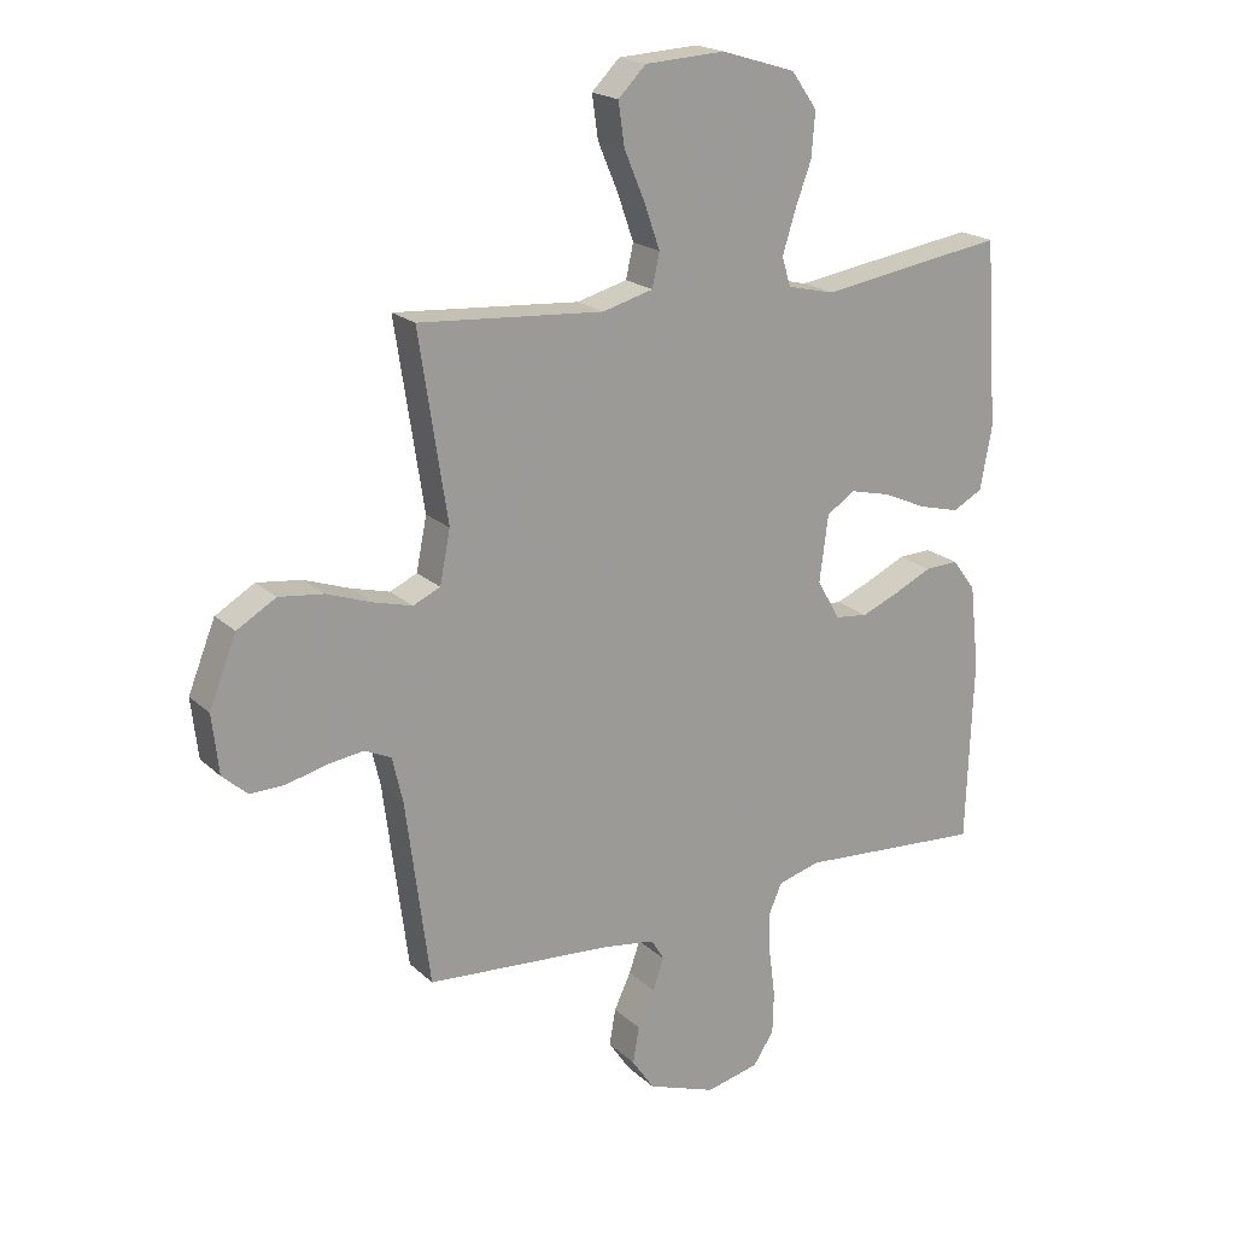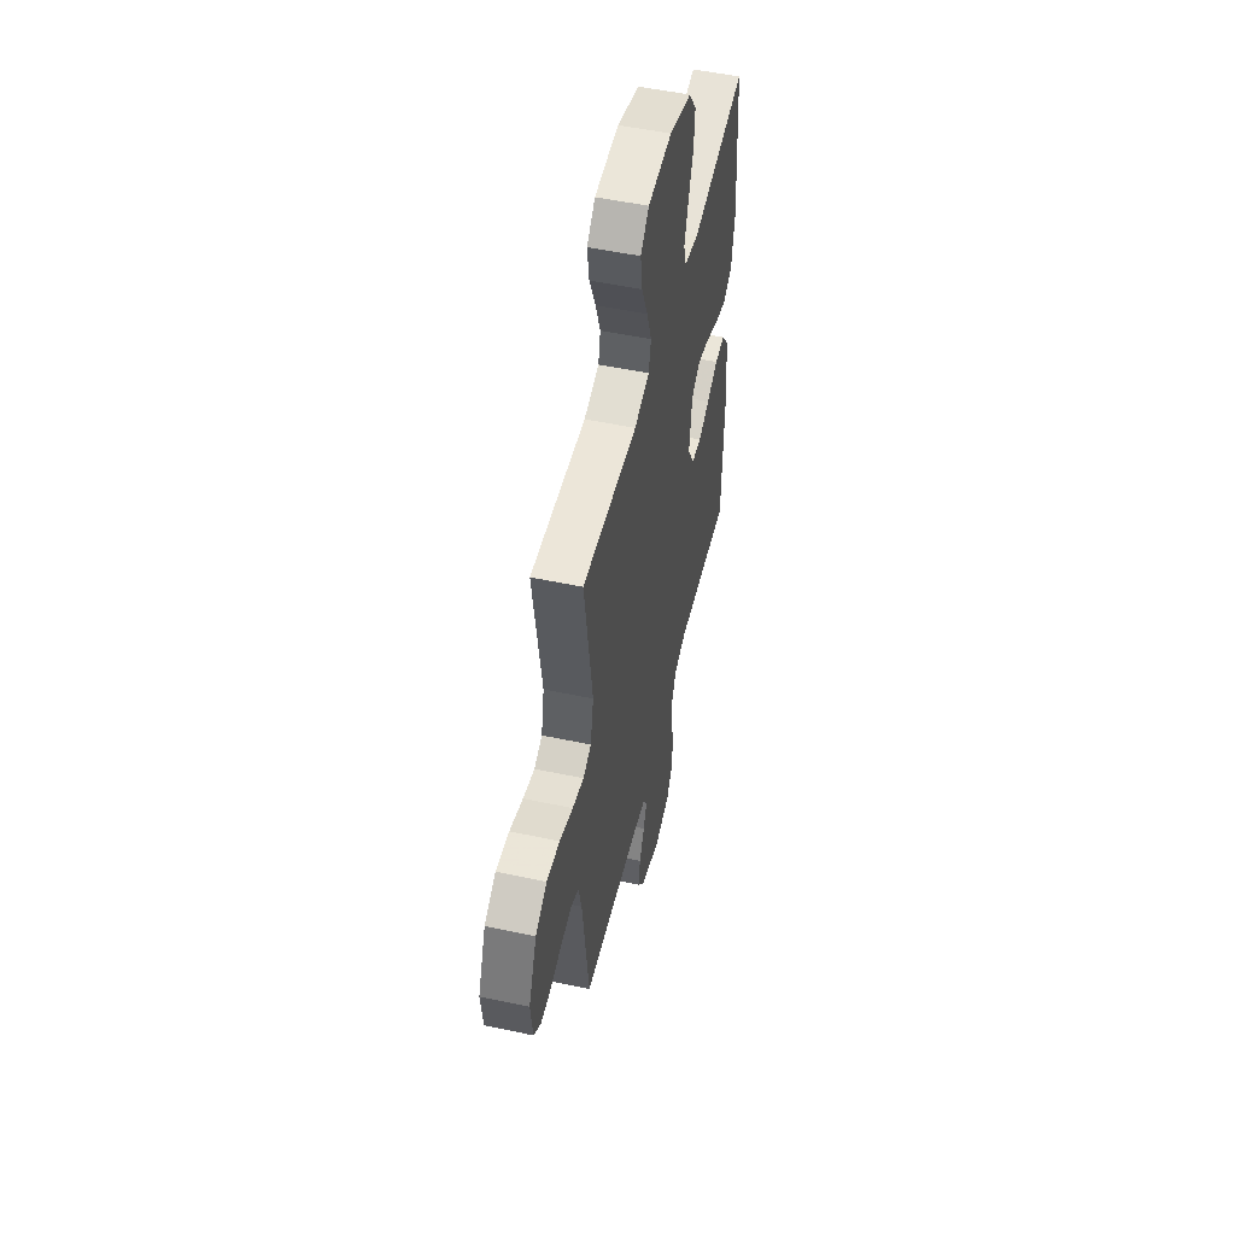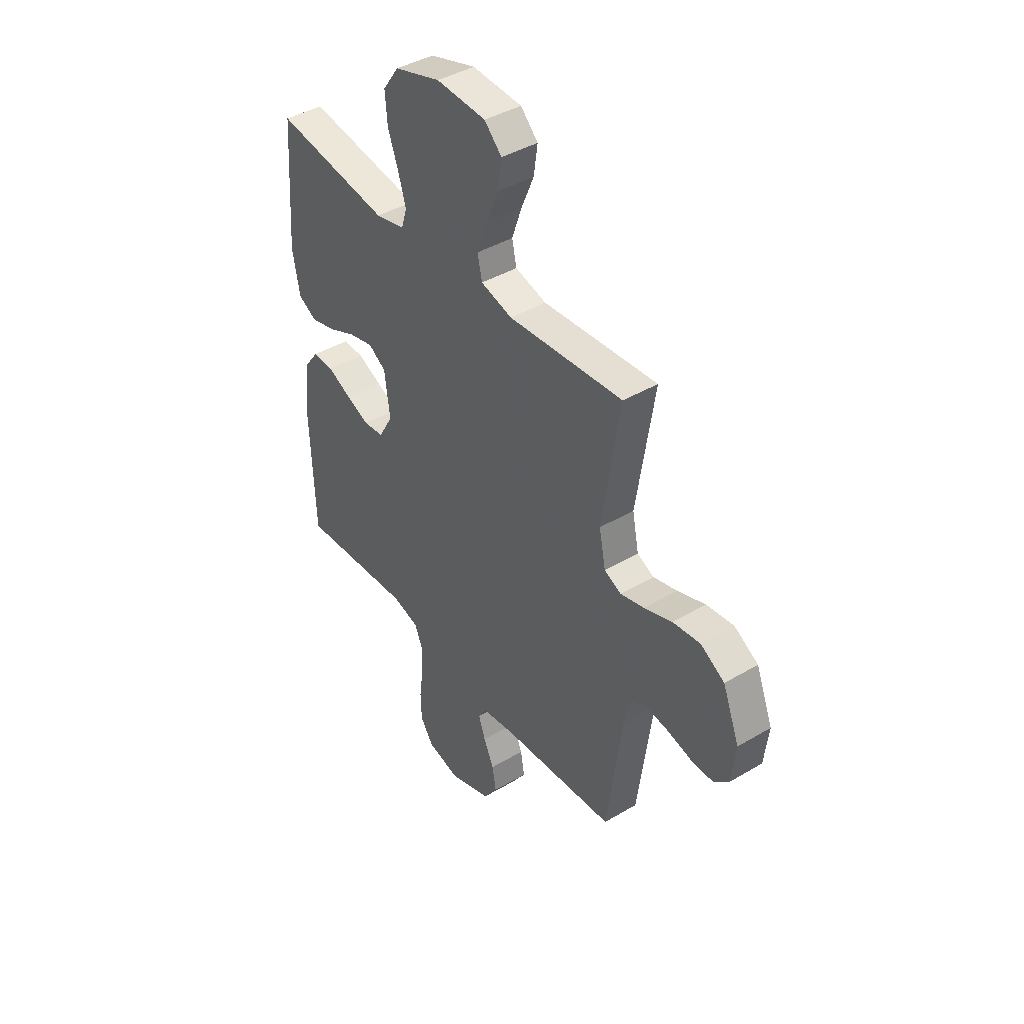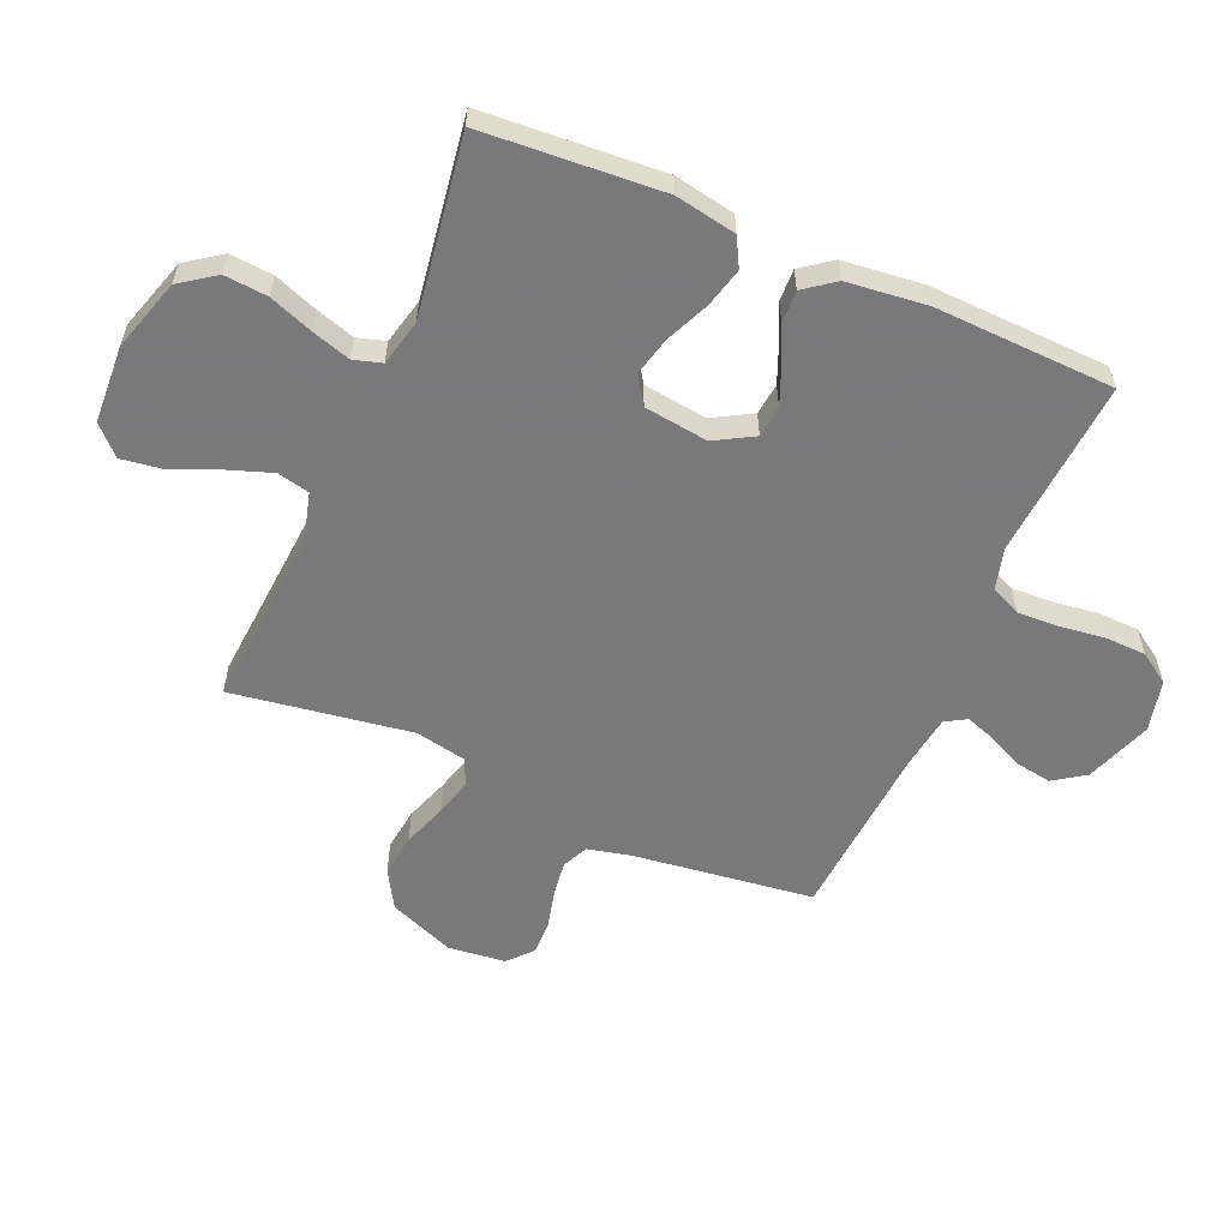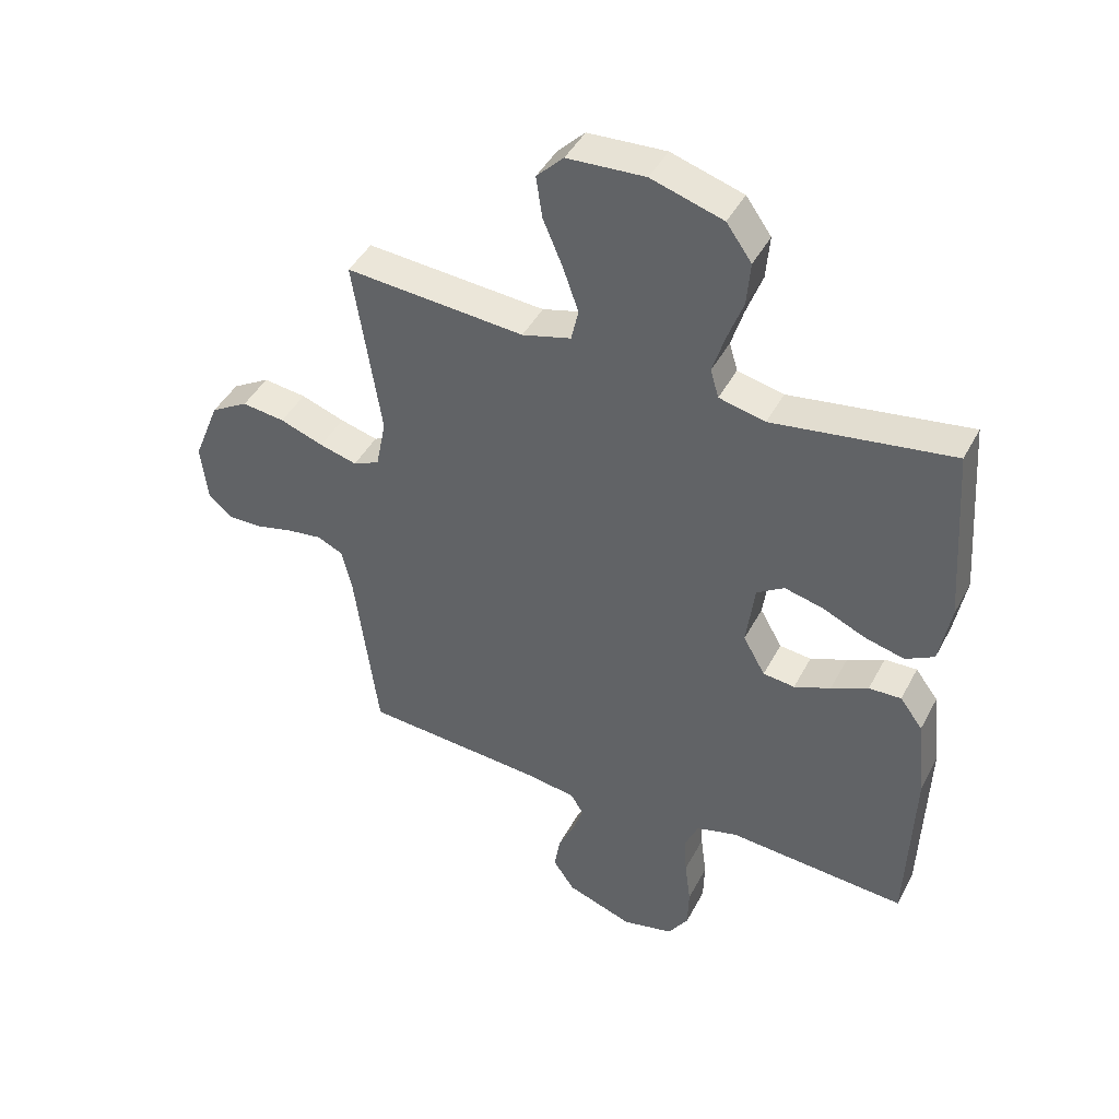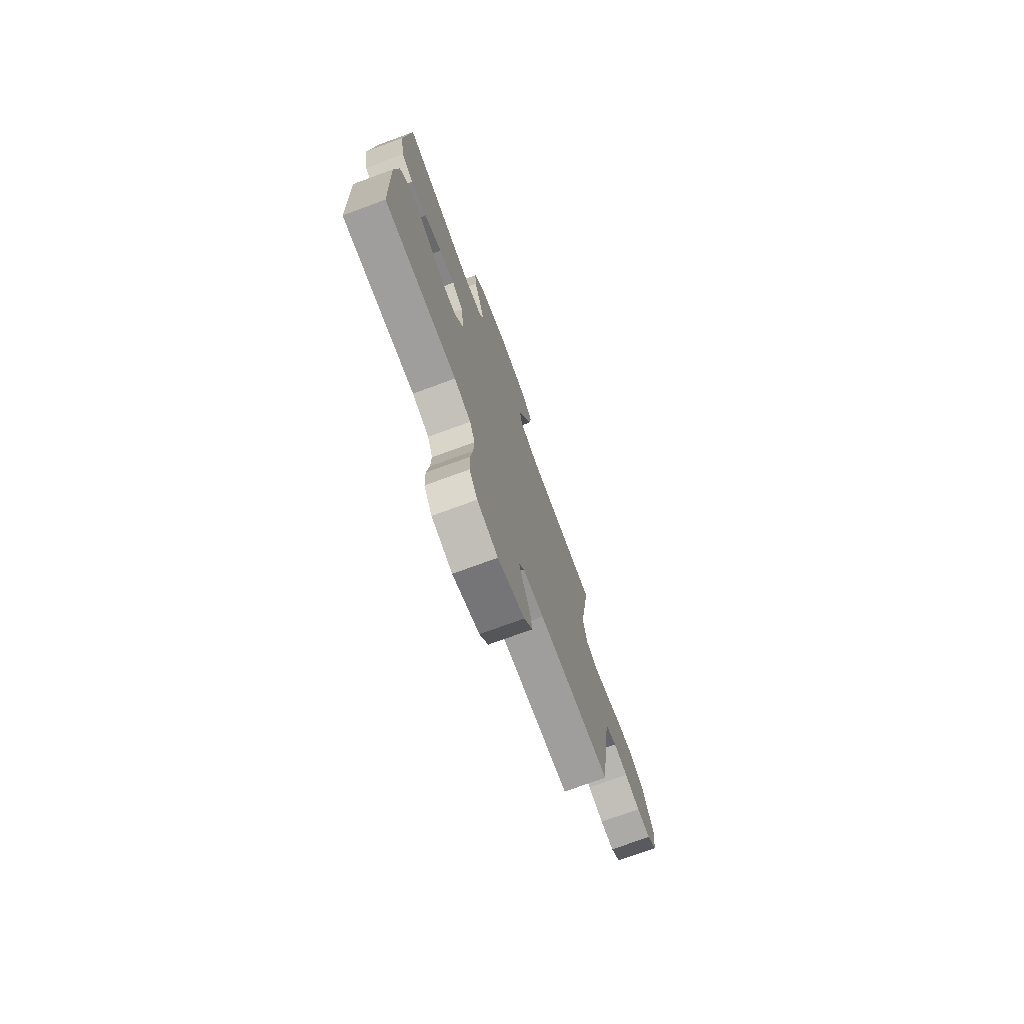
<metadata>
{"format":"obj","ext":"obj","renderer":"f3d","projection":"perspective","resolution":1024,"background":"white","views":[{"elev":19.9,"azim":-32.0,"up":"+Z"},{"elev":51.9,"azim":-77.0,"up":"+Z"},{"elev":41.8,"azim":-125.5,"up":"+Z"},{"elev":-57.8,"azim":66.6,"up":"+Y"},{"elev":43.6,"azim":26.2,"up":"+Z"},{"elev":-74.8,"azim":110.1,"up":"+Z"}]}
</metadata>
<code>
v 0.5 0.07 -0.5
v 0.2 0.07 -0.478
v 0.131 0.07 -0.497
v 0.109 0.07 -0.547
v 0.112 0.07 -0.616
v 0.122 0.07 -0.691
v 0.12 0.07 -0.76
v 0.086 0.07 -0.811
v 0 0.07 -0.831
v -0.111 0.07 -0.791
v -0.147 0.07 -0.738
v -0.137 0.07 -0.679
v -0.11 0.07 -0.621
v -0.092 0.07 -0.57
v -0.113 0.07 -0.535
v -0.2 0.07 -0.522
v -0.5 0.07 -0.5
v -0.539 0.07 -0.2
v -0.556 0.07 -0.127
v -0.599 0.07 -0.107
v -0.658 0.07 -0.115
v -0.722 0.07 -0.131
v -0.779 0.07 -0.132
v -0.819 0.07 -0.096
v -0.83 0.07 0
v -0.786 0.07 0.11
v -0.723 0.07 0.147
v -0.651 0.07 0.138
v -0.578 0.07 0.112
v -0.515 0.07 0.095
v -0.471 0.07 0.115
v -0.454 0.07 0.2
v -0.5 0.07 0.5
v -0.2 0.07 0.477
v -0.118 0.07 0.499
v -0.106 0.07 0.553
v -0.132 0.07 0.627
v -0.165 0.07 0.705
v -0.175 0.07 0.774
v -0.13 0.07 0.819
v 0 0.07 0.826
v 0.12 0.07 0.789
v 0.162 0.07 0.73
v 0.156 0.07 0.658
v 0.129 0.07 0.585
v 0.109 0.07 0.52
v 0.123 0.07 0.473
v 0.2 0.07 0.455
v 0.5 0.07 0.5
v 0.521 0.07 0.2
v 0.502 0.07 0.098
v 0.454 0.07 0.072
v 0.388 0.07 0.089
v 0.316 0.07 0.121
v 0.251 0.07 0.137
v 0.205 0.07 0.107
v 0.191 0.07 0
v 0.228 0.07 -0.065
v 0.281 0.07 -0.071
v 0.342 0.07 -0.046
v 0.404 0.07 -0.017
v 0.458 0.07 -0.015
v 0.496 0.07 -0.066
v 0.511 0.07 -0.2
v 0.5 0 -0.5
v 0.2 0 -0.478
v 0.131 0 -0.497
v 0.109 0 -0.547
v 0.112 0 -0.616
v 0.122 0 -0.691
v 0.12 0 -0.76
v 0.086 0 -0.811
v 0 0 -0.831
v -0.111 0 -0.791
v -0.147 0 -0.738
v -0.137 0 -0.679
v -0.11 0 -0.621
v -0.092 0 -0.57
v -0.113 0 -0.535
v -0.2 0 -0.522
v -0.5 0 -0.5
v -0.539 0 -0.2
v -0.556 0 -0.127
v -0.599 0 -0.107
v -0.658 0 -0.115
v -0.722 0 -0.131
v -0.779 0 -0.132
v -0.819 0 -0.096
v -0.83 0 0
v -0.786 0 0.11
v -0.723 0 0.147
v -0.651 0 0.138
v -0.578 0 0.112
v -0.515 0 0.095
v -0.471 0 0.115
v -0.454 0 0.2
v -0.5 0 0.5
v -0.2 0 0.477
v -0.118 0 0.499
v -0.106 0 0.553
v -0.132 0 0.627
v -0.165 0 0.705
v -0.175 0 0.774
v -0.13 0 0.819
v 0 0 0.826
v 0.12 0 0.789
v 0.162 0 0.73
v 0.156 0 0.658
v 0.129 0 0.585
v 0.109 0 0.52
v 0.123 0 0.473
v 0.2 0 0.455
v 0.5 0 0.5
v 0.521 0 0.2
v 0.502 0 0.098
v 0.454 0 0.072
v 0.388 0 0.089
v 0.316 0 0.121
v 0.251 0 0.137
v 0.205 0 0.107
v 0.191 0 0
v 0.228 0 -0.065
v 0.281 0 -0.071
v 0.342 0 -0.046
v 0.404 0 -0.017
v 0.458 0 -0.015
v 0.496 0 -0.066
v 0.511 0 -0.2
f 63 64 1 2
f 60 61 62 63
f 59 60 63 2
f 58 59 2 3
f 57 58 3 4
f 56 57 4
f 51 52 53 54
f 51 54 55
f 48 49 50 51
f 47 48 51 55
f 42 43 44 45
f 42 45 46
f 41 42 46
f 40 41 46 47
f 37 38 39 40
f 36 37 40 47
f 32 33 34
f 31 32 34 35
f 26 27 28 29
f 26 29 30
f 25 26 30
f 24 25 30
f 21 22 23 24
f 20 21 24 30
f 19 20 30 31
f 16 17 18
f 15 16 18 19
f 10 11 12 13
f 10 13 14
f 9 10 14
f 8 9 14
f 5 6 7 8
f 4 5 8 14
f 56 4 14 15
f 35 36 47 55
f 35 55 56
f 31 35 56
f 15 19 31 56
f 66 65 128 127
f 127 126 125 124
f 66 127 124 123
f 67 66 123 122
f 68 67 122 121
f 68 121 120
f 118 117 116 115
f 119 118 115
f 115 114 113 112
f 119 115 112 111
f 109 108 107 106
f 110 109 106
f 110 106 105
f 111 110 105 104
f 104 103 102 101
f 111 104 101 100
f 98 97 96
f 99 98 96 95
f 93 92 91 90
f 94 93 90
f 94 90 89
f 94 89 88
f 88 87 86 85
f 94 88 85 84
f 95 94 84 83
f 82 81 80
f 83 82 80 79
f 77 76 75 74
f 78 77 74
f 78 74 73
f 78 73 72
f 72 71 70 69
f 78 72 69 68
f 79 78 68 120
f 119 111 100 99
f 120 119 99
f 120 99 95
f 120 95 83 79
f 1 65 66 2
f 2 66 67 3
f 3 67 68 4
f 4 68 69 5
f 5 69 70 6
f 6 70 71 7
f 7 71 72 8
f 8 72 73 9
f 9 73 74 10
f 10 74 75 11
f 11 75 76 12
f 12 76 77 13
f 13 77 78 14
f 14 78 79 15
f 15 79 80 16
f 16 80 81 17
f 17 81 82 18
f 18 82 83 19
f 19 83 84 20
f 20 84 85 21
f 21 85 86 22
f 22 86 87 23
f 23 87 88 24
f 24 88 89 25
f 25 89 90 26
f 26 90 91 27
f 27 91 92 28
f 28 92 93 29
f 29 93 94 30
f 30 94 95 31
f 31 95 96 32
f 32 96 97 33
f 33 97 98 34
f 34 98 99 35
f 35 99 100 36
f 36 100 101 37
f 37 101 102 38
f 38 102 103 39
f 39 103 104 40
f 40 104 105 41
f 41 105 106 42
f 42 106 107 43
f 43 107 108 44
f 44 108 109 45
f 45 109 110 46
f 46 110 111 47
f 47 111 112 48
f 48 112 113 49
f 49 113 114 50
f 50 114 115 51
f 51 115 116 52
f 52 116 117 53
f 53 117 118 54
f 54 118 119 55
f 55 119 120 56
f 56 120 121 57
f 57 121 122 58
f 58 122 123 59
f 59 123 124 60
f 60 124 125 61
f 61 125 126 62
f 62 126 127 63
f 63 127 128 64
f 64 128 65 1

</code>
